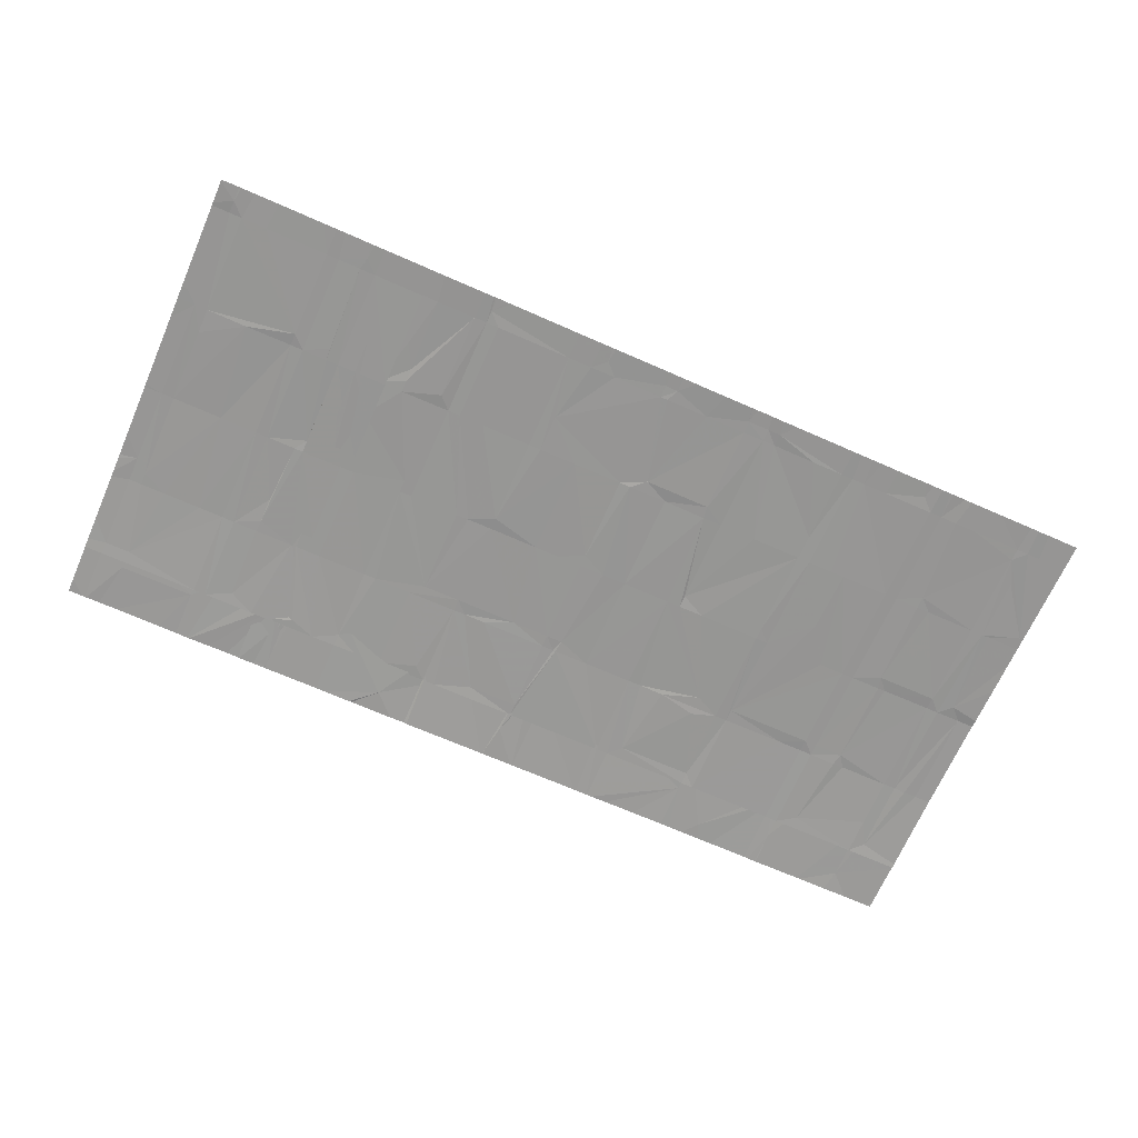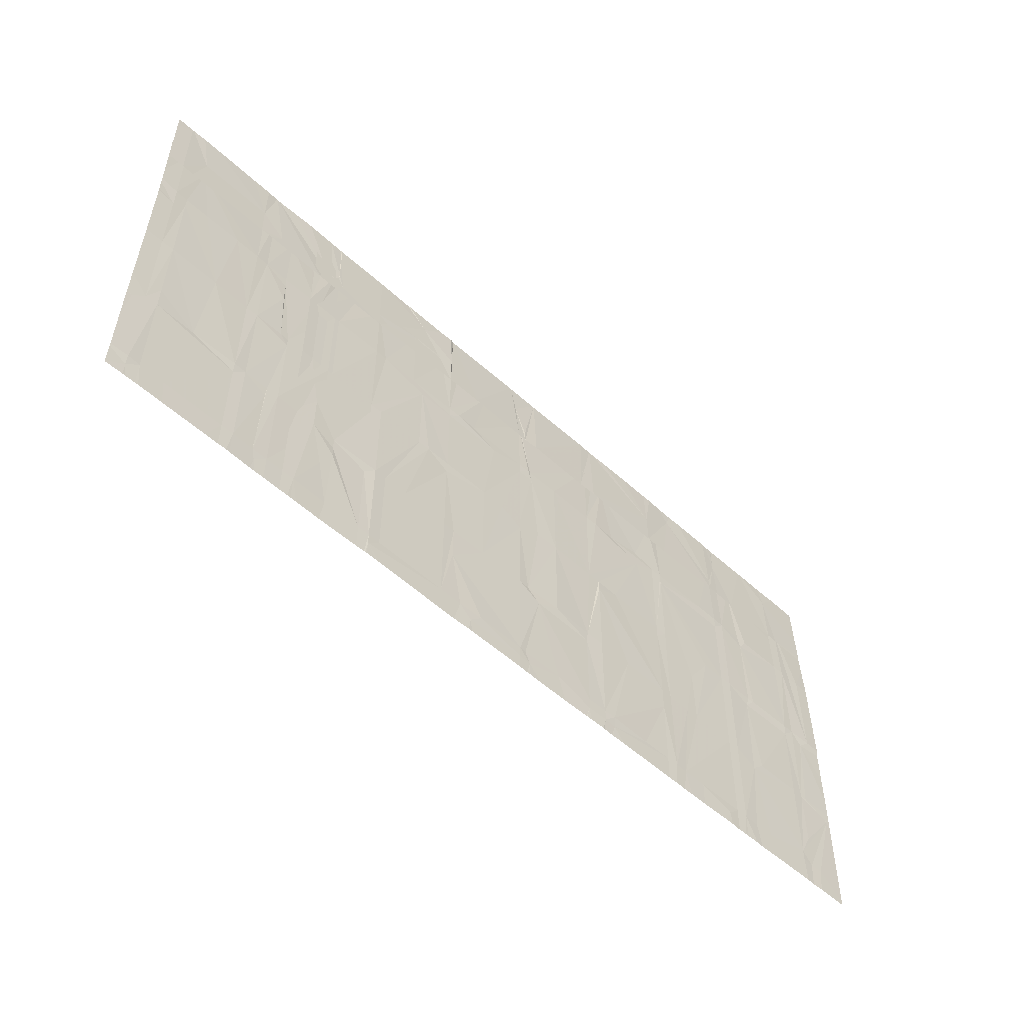
<metadata>
{"format":"obj","ext":"obj","renderer":"f3d","projection":"perspective","resolution":1024,"background":"white","views":[{"elev":-67.7,"azim":-23.7,"up":"+Z"},{"elev":-53.9,"azim":-43.2,"up":"+Y"}]}
</metadata>
<code>
o 2000Wall_mesh_1880299851.002
v 3.291 1.03 -10.82
v 3.776 1.11 -10.83
v 3.656 1.19 -10.83
v 4.747 1.11 -10.84
v 5.071 1.03 -10.84
v 5.112 1.15 -10.85
v 4.869 1.21 -10.85
v 3.25 0.9899 -10.82
v 3.452 0.9899 -10.82
v 3.776 0.99 -10.82
v 3.169 0.9899 -10.82
v 3.897 0.99 -10.82
v 4.099 0.99 -10.83
v 4.088 1.15 -10.84
v 4.13 0.99 -10.83
v 4.127 1.03 -10.83
v 4.18 0.99 -10.83
v 4.4 0.99 -10.83
v 4.463 0.9901 -10.83
v 4.747 0.9901 -10.84
v 4.828 0.9901 -10.84
v 5.07 0.9901 -10.84
v 5.111 0.9901 -10.84
v 5.187 0.9901 -10.84
v 5.394 0.9901 -10.85
v 5.395 1.19 -10.85
v 5.435 0.9902 -10.85
v 2.626 0.7288 -10.81
v 2.626 0.8088 -10.81
v 2.627 1.049 -10.82
v 2.708 1.049 -10.82
v 2.666 0.8088 -10.81
v 2.627 1.089 -10.82
v 2.951 1.089 -10.82
v 2.949 0.4888 -10.81
v 2.949 0.8088 -10.81
v 2.869 0.8088 -10.81
v 2.991 1.089 -10.82
v 2.99 0.8088 -10.81
v 2.747 0.8088 -10.81
v 2.828 0.4888 -10.81
v 2.666 0.7688 -10.81
v 3.273 0.4888 -10.82
v 3.273 0.8088 -10.82
v 3.111 0.4888 -10.82
v 3.192 0.8088 -10.82
v 3.274 1.089 -10.83
v 3.071 0.7688 -10.82
v 3.069 0.8088 -10.82
v 3.072 1.049 -10.82
v 3.153 1.089 -10.83
v 3.071 0.6888 -10.81
v 2.99 0.4888 -10.81
v 2.626 0.1688 -10.81
v 2.626 0.4888 -10.81
v 2.666 0.4888 -10.81
v 2.949 0.1688 -10.81
v 2.798 0.1688 -10.81
v 2.666 0.2488 -10.81
v 3.274 0.1688 -10.82
v 3.111 0.1688 -10.81
v 3.083 0.4888 -10.81
v 3.111 0.4488 -10.81
v 2.99 0.1688 -10.81
v 2.626 -0.1512 -10.81
v 2.586 0.1288 -10.81
v 2.666 0.1688 -10.81
v 2.95 0.1288 -10.81
v 2.667 -0.1512 -10.81
v 3.274 -0.1512 -10.82
v 3.112 -0.1512 -10.82
v 3.071 0.1688 -10.82
v 3.061 -0.1512 -10.82
v 3.069 0.1288 -10.82
v 2.99 -0.1512 -10.81
v 2.626 -0.1912 -10.81
v 2.95 -0.1512 -10.81
v 2.748 -0.1512 -10.81
v 3.071 -0.1912 -10.82
v 3.452 0.4877 -10.82
v 3.452 0.8077 -10.82
v 3.29 0.4879 -10.82
v 3.29 0.8079 -10.82
v 3.453 1.048 -10.82
v 3.493 0.8077 -10.82
v 3.209 0.8079 -10.82
v 3.373 1.088 -10.83
v 3.209 0.4879 -10.81
v 3.169 0.8079 -10.82
v 3.251 1.048 -10.82
v 3.292 1.058 -10.83
v 3.168 0.4879 -10.81
v 3.17 1.088 -10.83
v 3.211 1.088 -10.83
v 3.453 1.088 -10.83
v 3.615 1.088 -10.83
v 3.775 0.7675 -10.82
v 3.775 0.8075 -10.82
v 3.614 0.8076 -10.82
v 3.736 1.048 -10.83
v 3.776 1.088 -10.83
v 3.817 1.088 -10.83
v 3.938 1.047 -10.83
v 3.816 0.8075 -10.82
v 3.654 0.7676 -10.82
v 4.099 0.7673 -10.83
v 4.099 0.8073 -10.83
v 3.978 0.7674 -10.82
v 3.887 0.8075 -10.82
v 4.1 1.047 -10.83
v 4.14 0.8073 -10.83
v 4.147 0.8073 -10.83
v 4.1 1.087 -10.83
v 4.424 1.087 -10.84
v 4.261 0.8072 -10.83
v 4.42 0.8071 -10.83
v 4.464 1.087 -10.84
v 4.505 1.047 -10.84
v 4.463 0.8071 -10.83
v 4.418 0.4871 -10.83
v 4.261 0.4872 -10.83
v 4.152 0.7673 -10.83
v 4.747 0.4869 -10.84
v 4.747 0.8069 -10.84
v 4.666 0.767 -10.84
v 4.544 0.807 -10.83
v 4.666 0.832 -10.84
v 4.747 1.047 -10.84
v 4.787 0.8069 -10.84
v 4.747 1.087 -10.84
v 4.788 1.087 -10.84
v 5.07 0.7667 -10.84
v 5.07 0.8067 -10.84
v 4.989 0.8067 -10.84
v 5.071 1.087 -10.85
v 5.112 1.087 -10.85
v 5.111 0.8067 -10.84
v 4.787 0.7669 -10.84
v 5.393 0.4865 -10.84
v 5.394 0.8065 -10.85
v 5.204 0.7666 -10.84
v 5.232 0.8066 -10.84
v 5.395 0.9665 -10.85
v 5.434 0.8065 -10.84
v 5.197 0.8066 -10.84
v 5.172 1.047 -10.85
v 5.435 1.046 -10.85
v 5.395 1.086 -10.86
v 5.111 0.7667 -10.84
v 5.515 0.8064 -10.85
v 5.515 0.4864 -10.84
v 5.472 0.8064 -10.85
v 5.434 0.4865 -10.84
v 3.452 0.4477 -10.82
v 3.492 0.4877 -10.82
v 3.249 0.2879 -10.82
v 3.169 0.1679 -10.82
v 3.776 0.4475 -10.82
v 3.775 0.4875 -10.82
v 3.694 0.4876 -10.82
v 3.937 0.4874 -10.82
v 3.654 0.4876 -10.82
v 3.613 0.1676 -10.82
v 3.532 0.1677 -10.82
v 3.492 0.1677 -10.82
v 4.099 0.4473 -10.83
v 4.099 0.4873 -10.83
v 4.018 0.4874 -10.83
v 4.18 0.4873 -10.83
v 3.937 0.1674 -10.83
v 4.463 0.4871 -10.83
v 4.4 0.1671 -10.83
v 4.26 0.1672 -10.83
v 4.135 0.1673 -10.83
v 4.747 0.4469 -10.84
v 4.544 0.487 -10.83
v 4.787 0.4869 -10.84
v 4.747 0.1669 -10.84
v 4.463 0.4471 -10.83
v 5.07 0.1667 -10.84
v 5.07 0.4867 -10.84
v 4.914 0.1668 -10.84
v 4.989 0.4867 -10.84
v 5.111 0.4867 -10.84
v 4.868 0.4868 -10.84
v 4.909 0.3668 -10.84
v 4.787 0.1669 -10.84
v 5.394 0.4465 -10.85
v 5.232 0.4866 -10.84
v 5.207 0.4866 -10.84
v 5.197 0.4466 -10.84
v 5.111 0.1667 -10.84
v 5.475 0.4464 -10.85
v 5.434 0.1665 -10.85
v 3.452 0.1277 -10.82
v 3.452 0.1677 -10.82
v 3.331 0.1678 -10.82
v 3.249 0.1679 -10.82
v 3.452 -0.1523 -10.82
v 3.331 0.1278 -10.82
v 3.209 0.1679 -10.82
v 3.33 0.08783 -10.82
v 3.29 0.007851 -10.82
v 3.209 -0.1521 -10.82
v 3.168 -0.1521 -10.82
v 3.775 -0.1525 -10.83
v 3.775 0.1675 -10.82
v 3.614 -0.1524 -10.82
v 3.816 0.1675 -10.83
v 3.533 -0.1523 -10.82
v 3.492 -0.1523 -10.82
v 4.099 -0.1527 -10.83
v 4.099 0.1673 -10.83
v 3.816 0.04751 -10.83
v 4.18 0.1273 -10.83
v 4.463 0.1671 -10.83
v 4.395 0.1271 -10.83
v 4.746 0.0869 -10.84
v 4.585 0.167 -10.84
v 4.503 -0.1529 -10.83
v 4.463 -0.1529 -10.83
v 5.07 -0.1533 -10.85
v 4.828 -0.1532 -10.84
v 4.868 0.1668 -10.84
v 4.787 -0.1531 -10.84
v 5.394 -0.1135 -10.85
v 5.394 0.1665 -10.85
v 5.189 0.1266 -10.85
v 5.232 0.1666 -10.84
v 5.189 0.1666 -10.85
v 5.111 -0.1533 -10.85
v 5.455 0.1664 -10.85
v 5.556 0.1264 -10.85
v 5.434 -0.03355 -10.85
v 3.325 -0.1522 -10.82
v 3.492 -0.1923 -10.82
v 3.854 -0.1525 -10.83
v 4.099 -0.1927 -10.83
v 3.937 -0.1526 -10.83
v 4.122 -0.1527 -10.83
v 4.14 -0.1927 -10.83
v 3.897 -0.1925 -10.83
v 4.261 -0.1528 -10.83
v 4.395 -0.1529 -10.83
v 4.392 -0.1929 -10.83
v 4.747 -0.1531 -10.84
v 4.504 -0.1929 -10.84
v 4.646 -0.153 -10.84
v 4.463 -0.1929 -10.83
v 5.03 -0.1933 -10.84
v 4.909 -0.1532 -10.84
v 5.394 -0.1535 -10.85
v 5.232 -0.1534 -10.85
v 5.432 -0.1535 -10.85
v 5.164 -0.1534 -10.85
v 5.475 -0.1536 -10.85
v 2.948 1.11 -10.82
v 2.705 1.11 -10.82
v 3.271 1.07 -10.82
v 3.269 1.23 -10.83
v 3.23 1.03 -10.82
v 2.623 0.9899 -10.81
v 2.664 0.9899 -10.81
v 2.947 0.9899 -10.82
v 3.028 1.03 -10.82
v 2.987 0.9899 -10.82
v 3.189 0.9899 -10.82
v 3.27 0.9899 -10.82
v 3.262 1.261 -10.83
v 3.225 1.261 -10.83
v 5.568 0.2312 -10.85
v 4.491 -0.239 -10.84
v 5.12 1.261 -10.85
v 4.497 -0.239 -10.84
v 5.568 0.1664 -10.85
v 3.447 1.261 -10.83
v 5.117 1.261 -10.85
v 4.381 -0.239 -10.84
v 4.383 -0.239 -10.84
v 5.271 1.261 -10.86
v 3.175 1.261 -10.83
v 5.568 0.1014 -10.85
v 5.568 0.1385 -10.85
v 4.401 -0.239 -10.84
v 5.568 1.164 -10.86
v 5.568 1.094 -10.86
v 5.484 1.261 -10.86
v 5.467 1.261 -10.86
v 4.187 -0.239 -10.83
v 4.14 -0.239 -10.83
v 3.728 1.261 -10.83
v 5.568 1.012 -10.85
v 4.452 -0.239 -10.84
v 3.777 1.261 -10.83
v 5.384 1.261 -10.86
v 5.288 1.261 -10.86
v 4.544 -0.239 -10.84
v 4.524 -0.239 -10.84
v 3.407 -0.239 -10.82
v 3.452 -0.239 -10.82
v 3.584 1.261 -10.83
v 3.787 1.261 -10.84
v 3.315 -0.239 -10.82
v 5.568 0.9902 -10.85
v 5.01 -0.239 -10.84
v 5.037 -0.239 -10.85
v 2.948 1.261 -10.82
v 2.568 0.8004 -10.81
v 2.887 1.261 -10.82
v 3.575 1.261 -10.83
v 2.568 0.8231 -10.81
v 3.481 -0.239 -10.82
v 2.568 0.8906 -10.81
v 3.476 1.261 -10.83
v 2.984 1.261 -10.83
v 3.23 -0.239 -10.82
v 2.568 0.7517 -10.81
v 2.733 1.261 -10.82
v 3.209 -0.239 -10.82
v 4.748 1.261 -10.85
v 4.639 1.261 -10.84
v 3.198 -0.239 -10.82
v 2.568 0.9795 -10.81
v 4.778 1.261 -10.85
v 2.674 1.261 -10.82
v 3.169 -0.239 -10.82
v 2.568 1.057 -10.82
v 4.534 1.261 -10.84
v 2.628 1.261 -10.82
v 3.776 -0.239 -10.83
v 3.539 -0.239 -10.82
v 4.481 1.261 -10.84
v 2.568 0.7402 -10.81
v 3.833 -0.239 -10.83
v 5.072 1.261 -10.85
v 5.005 1.261 -10.85
v 2.568 1.089 -10.82
v 3.27 1.261 -10.83
v 3.485 -0.239 -10.82
v 5.112 1.261 -10.85
v 5.084 1.261 -10.85
v 2.568 0.2357 -10.81
v 3.271 1.261 -10.83
v 2.568 0.4793 -10.81
v 3.855 -0.239 -10.83
v 2.568 0.4888 -10.81
v 3.266 1.261 -10.83
v 3.89 -0.239 -10.83
v 3.207 1.261 -10.83
v 2.568 0.6604 -10.81
v 4.29 -0.239 -10.84
v 4.938 1.261 -10.85
v 4.89 1.261 -10.85
v 3.131 1.261 -10.83
v 2.568 0.1688 -10.81
v 2.568 0.1428 -10.81
v 4.747 -0.239 -10.84
v 3.064 1.261 -10.83
v 4.776 -0.239 -10.84
v 4.828 1.261 -10.85
v 2.995 1.261 -10.83
v 2.568 0.1323 -10.81
v 5.071 -0.239 -10.85
v 2.568 0.005888 -10.81
v 5.1 -0.239 -10.85
v 2.568 0.9899 -10.81
v 2.568 1.215 -10.82
v 2.568 -0.1623 -10.81
v 2.624 1.261 -10.82
v 2.615 1.261 -10.82
v 2.568 -0.1512 -10.81
v 4.909 -0.239 -10.84
v 4.849 -0.239 -10.84
v 5.568 1.224 -10.86
v 5.546 1.261 -10.86
v 5.568 1.261 -10.86
v 4.817 -0.239 -10.84
v 2.568 -0.2346 -10.81
v 4.787 -0.239 -10.84
v 2.568 1.261 -10.82
v 2.905 -0.239 -10.81
v 2.95 -0.239 -10.81
v 2.759 -0.239 -10.81
v 2.988 1.261 -10.83
v 5.286 -0.239 -10.85
v 5.394 -0.239 -10.85
v 2.979 -0.239 -10.81
v 2.992 1.261 -10.83
v 5.211 -0.239 -10.85
v 2.737 -0.239 -10.81
v 5.427 -0.239 -10.85
v 5.399 -0.239 -10.85
v 3.453 1.261 -10.83
v 2.678 -0.239 -10.81
v 2.667 -0.239 -10.81
v 5.179 -0.239 -10.85
v 3.171 1.261 -10.83
v 2.633 -0.239 -10.81
v 5.154 -0.239 -10.85
v 3.787 1.261 -10.84
v 3.229 -0.239 -10.82
v 3.274 -0.239 -10.82
v 5.111 -0.239 -10.85
v 3.791 1.261 -10.84
v 3.112 -0.239 -10.82
v 4.062 1.261 -10.84
v 4.069 1.261 -10.84
v 3.078 -0.239 -10.82
v 5.568 -0.2253 -10.85
v 5.568 -0.1536 -10.85
v 4.069 1.261 -10.84
v 3.058 -0.239 -10.82
v 2.99 -0.239 -10.82
v 4.175 1.261 -10.84
v 4.18 1.261 -10.84
v 5.464 -0.239 -10.85
v 5.568 -0.239 -10.85
v 2.568 -0.239 -10.81
v 2.626 -0.239 -10.81
v 4.416 1.261 -10.84
v 4.423 1.261 -10.84
v 5.458 -0.239 -10.85
v 4.463 1.261 -10.84
v 3.065 -0.239 -10.82
v 5.568 0.8064 -10.85
v 5.568 1.086 -10.86
v 4.465 1.261 -10.84
v 3.492 -0.239 -10.82
v 5.568 0.9264 -10.85
v 5.568 1.072 -10.86
v 4.18 1.261 -10.84
v 4.182 1.261 -10.84
v 3.526 -0.239 -10.82
v 5.568 0.5912 -10.85
v 5.568 0.4864 -10.85
v 4.072 -0.239 -10.83
v 4.096 -0.239 -10.83
v 4.13 -0.239 -10.83
v 5.278 1.261 -10.86
v 3.904 -0.239 -10.83
v 5.568 0.3388 -10.85
v 5.568 0.4617 -10.85
v 4.457 -0.239 -10.84
f 1 269 270
f 1 276 269
f 1 270 281
f 291 3 2 294
f 3 291 301
f 294 2 302
f 301 310 3
f 3 310 314
f 4 320 321
f 320 4 324
f 4 321 328
f 4 328 332
f 5 335 336
f 6 340 341
f 335 5 6 341
f 5 336 352
f 353 7 5 352
f 7 353 360
f 324 4 7 360
f 340 6 277
f 374 376 375
f 374 375 287 285
f 8 9 1
f 276 1 9 393
f 393 9 3 314
f 3 9 10
f 11 8 1
f 397 11 1 281
f 3 10 2
f 400 302 2 10
f 400 10 12 404
f 406 12 13 407
f 13 14 411 407
f 14 13 15
f 404 12 406
f 415 414 14 16
f 16 14 15
f 14 414 411
f 17 18 421 420
f 421 18 423
f 423 18 19 427
f 15 17 432 431
f 432 17 420
f 431 415 16 15
f 19 20 4
f 4 20 7
f 7 20 21
f 427 19 4 332
f 21 22 7
f 7 22 5
f 5 22 6
f 6 22 23
f 280 24 25 439
f 25 26 296 439
f 26 25 27
f 23 24 6
f 277 6 24 273
f 24 280 273
f 288 26 286 285 287
f 26 27 292 286
f 26 295 296
f 26 288 295
f 27 304 292
f 28 29 311 308
f 29 30 313 311
f 30 29 31
f 31 29 32
f 32 29 28
f 308 317 28
f 30 323 313
f 327 323 30
f 317 333 28
f 30 33 337 327
f 33 30 34
f 34 30 31
f 35 36 37
f 37 36 31
f 31 36 34
f 34 36 38
f 38 36 39
f 39 36 35
f 40 37 31
f 35 37 41
f 41 37 40
f 32 40 31
f 41 40 42
f 42 40 32
f 42 32 28
f 43 44 45
f 45 44 46
f 46 44 47
f 45 46 48
f 48 46 49
f 49 46 50
f 50 46 51
f 51 46 47
f 39 49 50
f 48 49 39
f 39 50 38
f 38 50 51
f 48 39 52
f 52 39 53
f 53 39 35
f 54 55 344 342
f 346 344 55
f 346 55 28 350
f 28 55 42
f 42 55 56
f 56 55 54
f 333 350 28
f 57 35 41
f 53 35 57
f 58 41 56
f 56 41 42
f 57 41 58
f 58 56 59
f 59 56 54
f 60 43 61
f 61 43 45
f 62 45 48
f 61 45 63
f 63 45 62
f 53 62 52
f 52 62 48
f 63 62 53
f 63 53 64
f 64 53 57
f 65 54 66
f 66 54 355 356
f 342 355 54
f 59 54 67
f 67 54 65
f 356 362 66
f 362 364 66
f 68 57 58
f 64 57 68
f 68 58 67
f 67 58 59
f 68 67 69
f 69 67 65
f 70 60 71
f 71 60 61
f 72 61 63
f 71 61 73
f 73 61 72
f 64 72 63
f 73 72 74
f 74 72 64
f 74 64 75
f 75 64 68
f 76 65 371 368
f 371 65 66 364
f 69 65 76
f 368 378 76
f 382 77 381
f 381 77 78 383
f 78 77 68
f 68 77 75
f 387 75 77 382
f 69 78 68
f 383 78 390
f 390 78 69 394
f 69 395 394
f 395 69 76 398
f 402 70 401
f 401 70 71 405
f 405 71 79 408
f 79 71 73
f 75 73 74
f 79 73 75
f 412 79 75 413
f 413 75 387
f 419 76 378 418
f 398 76 419
f 408 79 424
f 412 424 79
f 80 81 82
f 82 81 83
f 83 81 84
f 84 81 85
f 85 81 80
f 86 83 87
f 87 83 84
f 82 83 88
f 88 83 86
f 89 86 90
f 90 86 91
f 91 86 87
f 88 86 92
f 92 86 89
f 93 89 94
f 94 89 90
f 87 84 95
f 95 84 96
f 96 84 85
f 94 90 91
f 94 91 87
f 97 98 99
f 99 98 100
f 100 98 101
f 101 98 102
f 102 98 103
f 103 98 104
f 104 98 97
f 85 99 96
f 96 99 100
f 97 99 105
f 105 99 85
f 105 85 80
f 96 100 101
f 106 107 108
f 108 107 109
f 109 107 110
f 110 107 111
f 111 107 106
f 108 109 104
f 104 109 103
f 103 109 110
f 108 104 97
f 112 110 111
f 103 110 113
f 113 110 112
f 102 103 113
f 114 113 112
f 115 116 114
f 114 116 117
f 117 116 118
f 118 116 119
f 119 116 120
f 120 116 115
f 112 115 114
f 120 115 121
f 121 115 122
f 122 115 112
f 112 111 122
f 122 111 106
f 123 124 125
f 125 124 126
f 126 124 127
f 127 124 128
f 128 124 129
f 129 124 123
f 126 127 118
f 118 127 128
f 119 126 118
f 125 126 119
f 125 119 120
f 118 128 130
f 130 128 131
f 131 128 129
f 117 118 130
f 132 133 134
f 134 133 135
f 135 133 136
f 136 133 137
f 137 133 132
f 129 134 131
f 131 134 135
f 132 134 138
f 138 134 129
f 138 129 123
f 139 140 141
f 141 140 142
f 142 140 143
f 143 140 144
f 144 140 139
f 145 142 146
f 146 142 143
f 141 142 145
f 137 145 146
f 141 145 137
f 147 143 144
f 146 143 148
f 148 143 147
f 137 146 136
f 136 146 148
f 148 147 430 426
f 141 137 149
f 149 137 132
f 150 425 429
f 151 435 434
f 425 150 151 434
f 152 150 147
f 429 430 147 150
f 151 150 152
f 147 144 152
f 152 144 151
f 151 144 153
f 153 144 139
f 154 80 82
f 105 80 155
f 155 80 154
f 154 82 156
f 156 82 88
f 156 88 157
f 157 88 92
f 158 159 160
f 160 159 105
f 105 159 97
f 97 159 108
f 108 159 161
f 161 159 158
f 162 160 105
f 158 160 163
f 163 160 164
f 164 160 162
f 155 162 105
f 164 162 165
f 165 162 155
f 165 155 154
f 166 167 168
f 168 167 106
f 106 167 122
f 122 167 169
f 169 167 166
f 161 168 106
f 166 168 170
f 170 168 161
f 108 161 106
f 170 161 158
f 125 120 171
f 171 120 172
f 172 120 121
f 169 121 122
f 172 121 173
f 173 121 174
f 174 121 169
f 174 169 166
f 175 123 176
f 176 123 125
f 138 123 177
f 177 123 175
f 171 176 125
f 175 176 178
f 178 176 179
f 179 176 171
f 179 171 172
f 180 181 182
f 182 181 183
f 183 181 138
f 138 181 132
f 132 181 149
f 149 181 184
f 184 181 180
f 185 183 138
f 182 183 186
f 186 183 185
f 177 185 138
f 186 185 177
f 186 177 187
f 187 177 175
f 188 139 189
f 189 139 141
f 153 139 188
f 190 189 141
f 188 189 191
f 191 189 190
f 184 190 149
f 149 190 141
f 191 190 184
f 191 184 192
f 192 184 180
f 193 441 442
f 435 151 193 442
f 193 151 153
f 193 153 194
f 194 153 188
f 195 196 197
f 197 196 154
f 154 196 165
f 165 196 195
f 198 197 156
f 156 197 154
f 195 197 199
f 199 197 200
f 200 197 198
f 201 198 156
f 200 198 202
f 202 198 203
f 203 198 204
f 204 198 201
f 157 201 156
f 204 201 205
f 205 201 157
f 206 207 208
f 208 207 163
f 163 207 158
f 158 207 209
f 209 207 206
f 208 163 210
f 210 163 164
f 210 164 211
f 211 164 165
f 211 165 195
f 170 158 209
f 212 213 214
f 214 213 170
f 170 213 166
f 166 213 174
f 174 213 215
f 215 213 212
f 214 170 209
f 214 209 206
f 179 172 216
f 216 172 217
f 217 172 173
f 217 173 215
f 215 173 174
f 218 178 219
f 219 178 179
f 175 178 187
f 187 178 218
f 216 219 179
f 218 219 220
f 220 219 221
f 221 219 216
f 221 216 217
f 222 180 223
f 223 180 182
f 192 180 222
f 224 182 186
f 223 182 224
f 187 224 186
f 223 224 225
f 225 224 187
f 225 187 218
f 226 227 228
f 228 227 229
f 229 227 188
f 188 227 194
f 194 227 226
f 230 229 191
f 191 229 188
f 228 229 230
f 192 230 191
f 228 230 192
f 228 192 231
f 231 192 222
f 193 271 441
f 193 232 275 271
f 233 282 283
f 232 233 283 275
f 193 194 232
f 232 194 233
f 233 194 234
f 234 194 226
f 300 199 299
f 235 303 299 199
f 235 199 202
f 202 199 200
f 195 199 211
f 312 211 199 300
f 204 235 203
f 203 235 202
f 303 235 204 316
f 204 319 316
f 319 204 322
f 322 204 205 326
f 330 206 236 331
f 236 206 208
f 214 206 237
f 334 237 206 330
f 236 208 210
f 236 210 211
f 339 236 211 312
f 238 212 239
f 239 212 214
f 215 212 240
f 240 212 241
f 241 212 238
f 237 239 214
f 238 239 242
f 242 239 237
f 345 237 334
f 348 242 237 345
f 243 244 215
f 215 244 217
f 217 244 221
f 221 244 245
f 245 244 243
f 240 243 215
f 278 245 243 351
f 351 243 241 289
f 241 243 240
f 357 246 247 297
f 247 246 248
f 248 246 218
f 218 246 225
f 359 225 246 357
f 220 248 218
f 247 248 220
f 247 220 249
f 249 220 221
f 249 221 245
f 363 222 250 306
f 250 222 251
f 251 222 223
f 365 231 222 363
f 305 250 251 372
f 372 251 223 373
f 373 223 377
f 377 223 225 379
f 379 225 359
f 386 252 385
f 253 389 385 252
f 253 252 226
f 226 252 254
f 391 254 252 392
f 252 386 392
f 255 253 228
f 228 253 226
f 389 253 255 396
f 231 255 228
f 396 255 231 399
f 233 226 254
f 234 226 233
f 231 403 399
f 403 231 365
f 256 409 410
f 233 256 410 282
f 254 256 233
f 409 256 416 417
f 422 416 256
f 254 391 422 256
f 428 236 339
f 236 433 331
f 236 428 433
f 437 238 436
f 238 437 438 241
f 290 241 438
f 440 242 348
f 436 238 242 440
f 293 443 249
f 249 443 272 247
f 272 274 247
f 278 279 245
f 284 245 279
f 241 290 289
f 293 249 245 284
f 247 298 297
f 298 247 274
f 306 250 305
f 257 307 309
f 307 257 315
f 257 309 318
f 258 257 318 325
f 258 325 329
f 338 260 259 343
f 260 338 347
f 260 347 349
f 261 260 349 354
f 261 354 358
f 261 358 361
f 369 370 367 366 262
f 369 262 258 329
f 258 262 263
f 367 370 380
f 263 264 257
f 257 264 265
f 265 264 266
f 258 263 257
f 315 257 265 384
f 267 268 259
f 266 267 265
f 265 267 388 384
f 267 261 361 388
f 261 267 259
f 260 261 259

</code>
